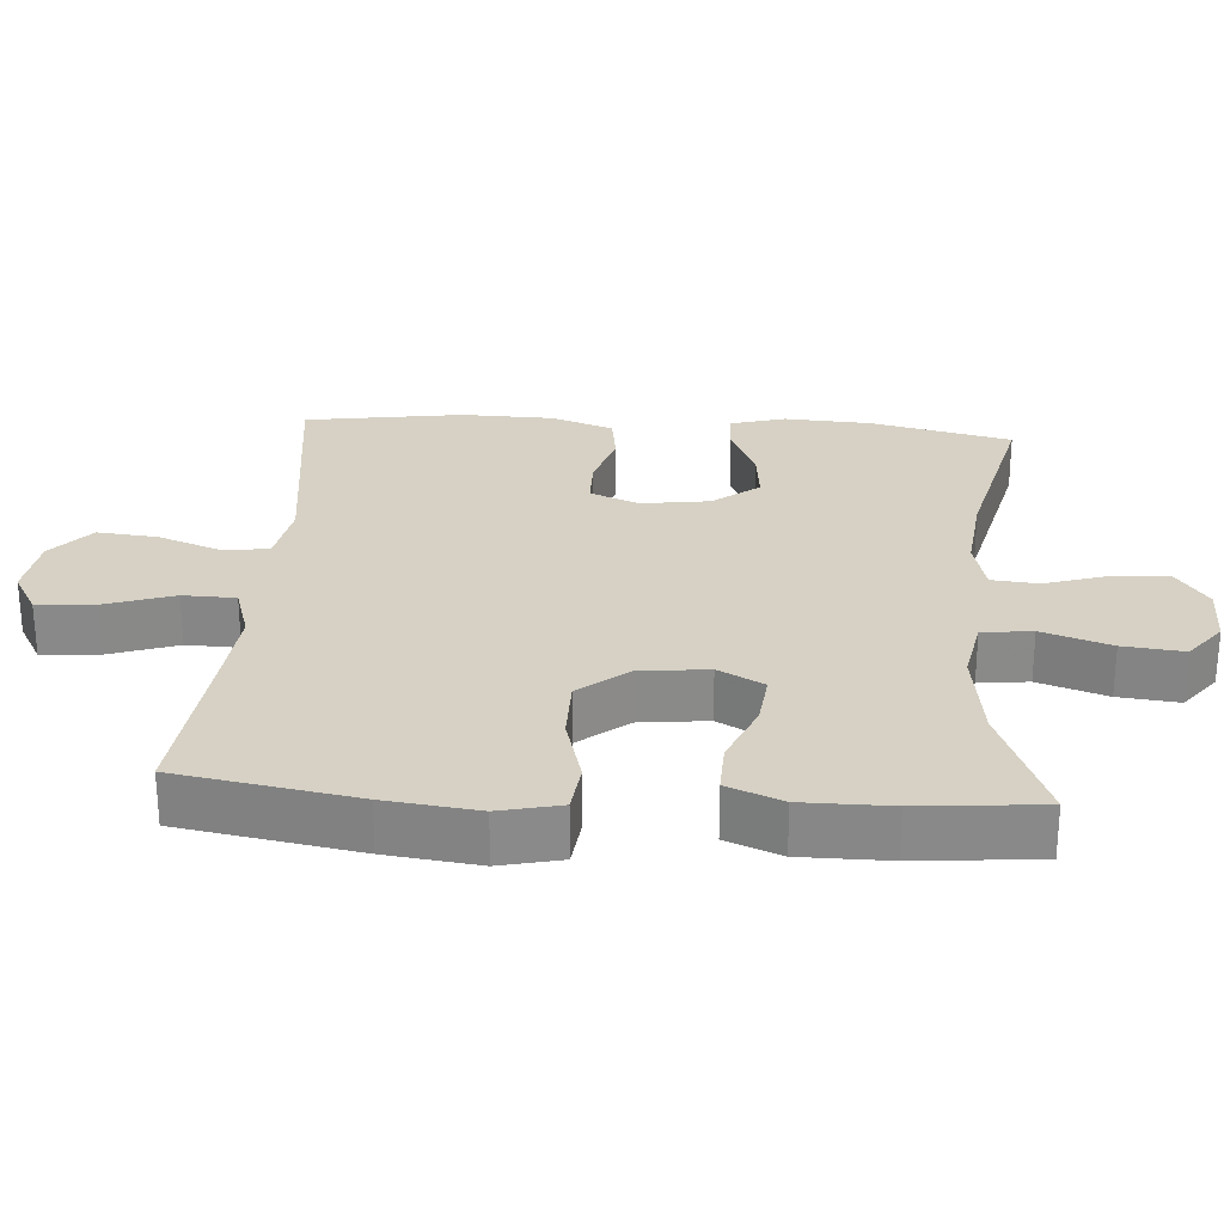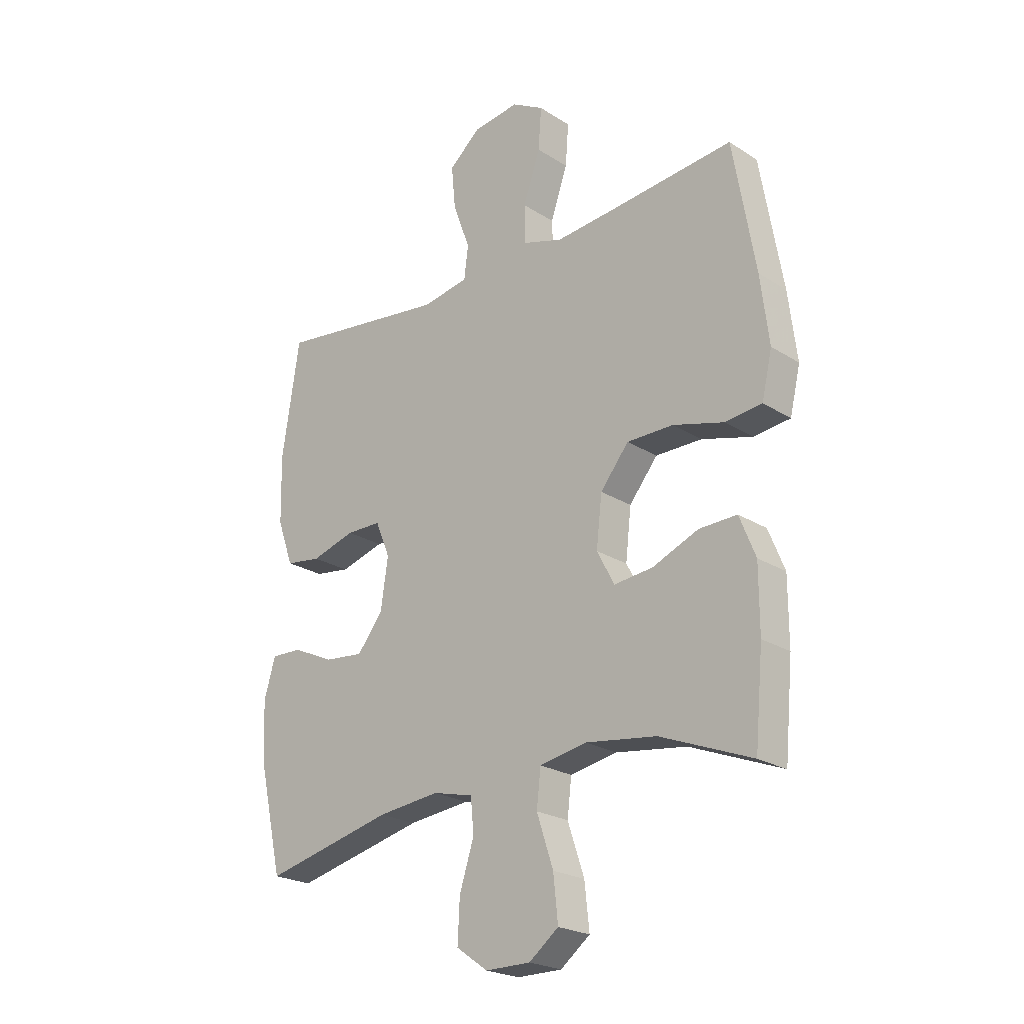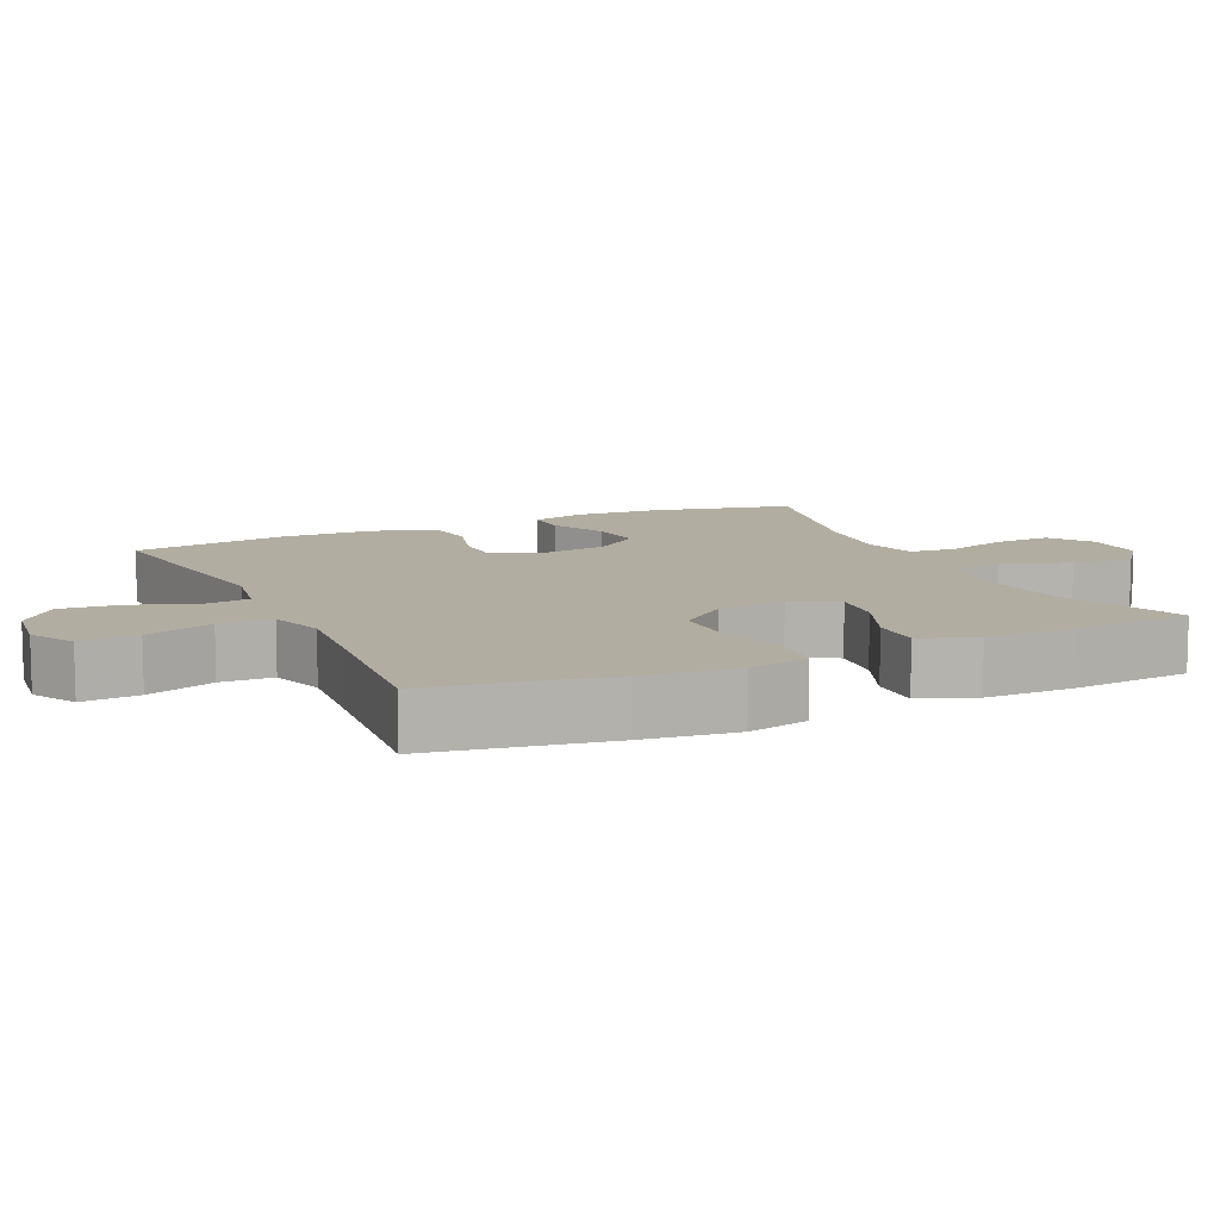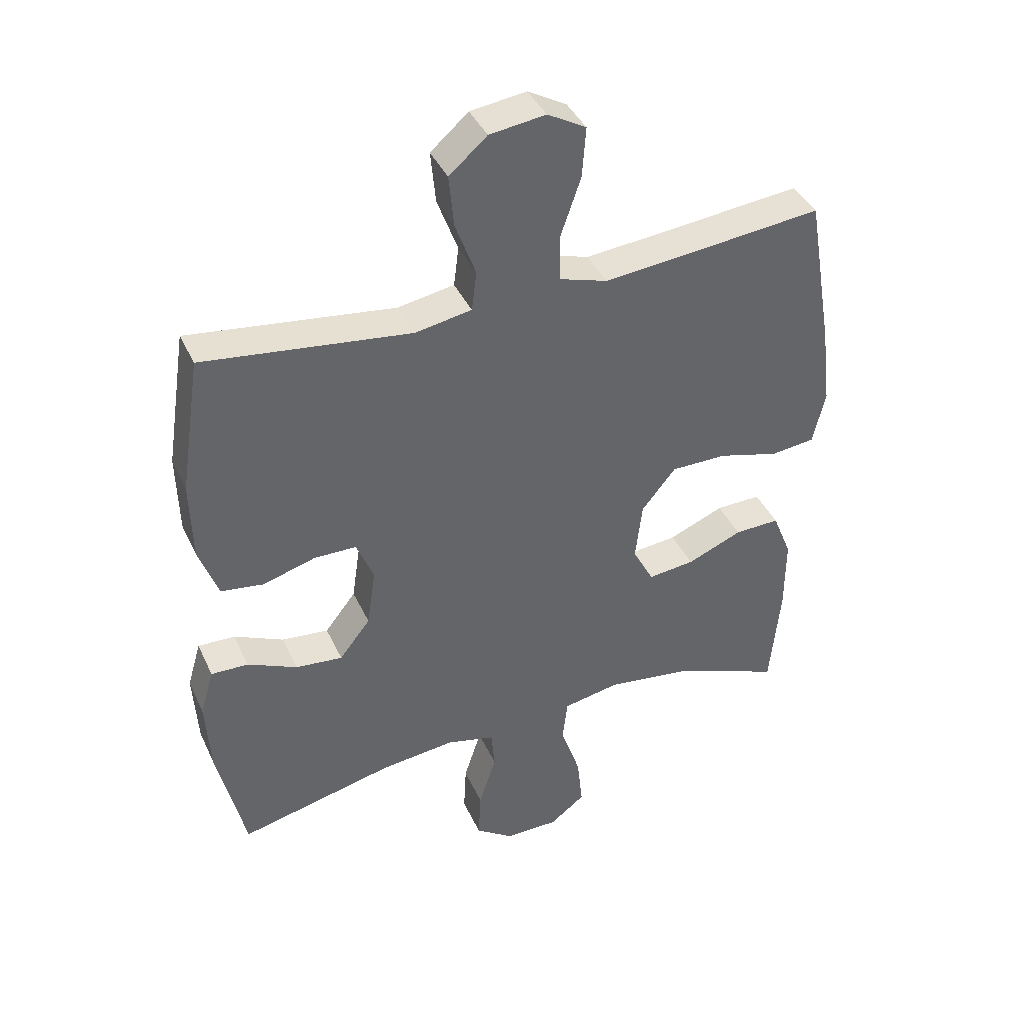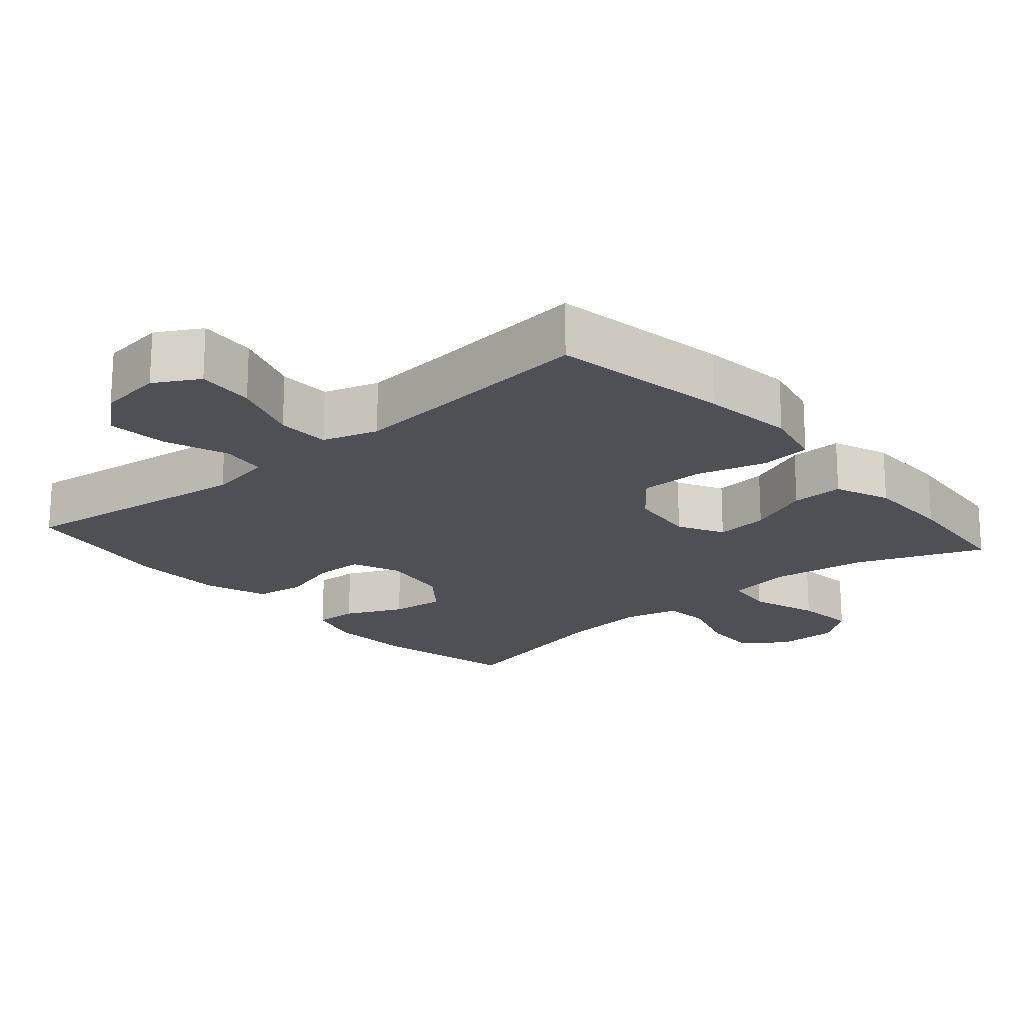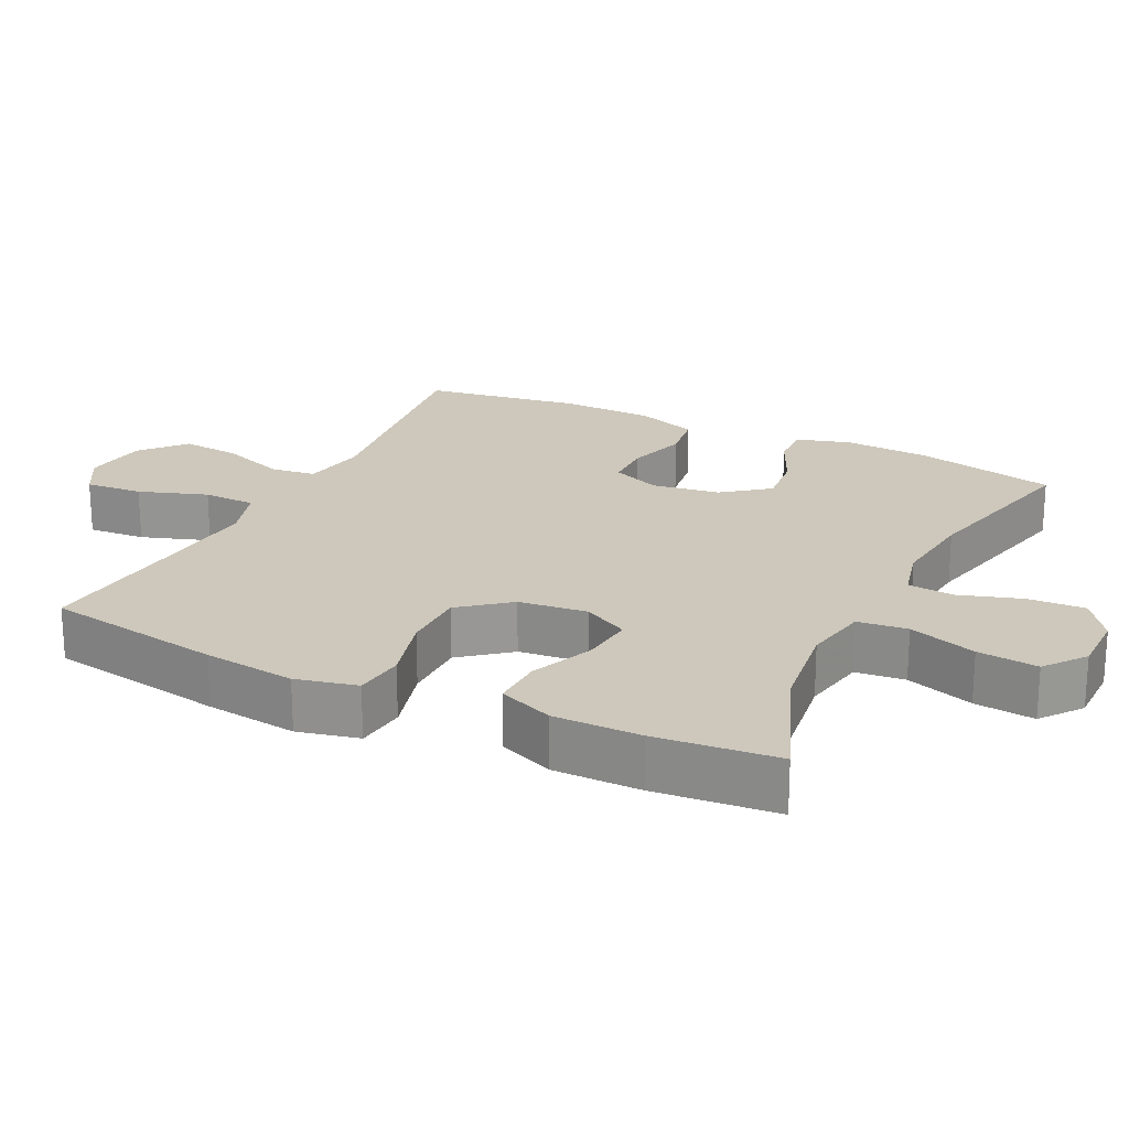
<metadata>
{"format":"obj","ext":"obj","renderer":"f3d","projection":"perspective","resolution":1024,"background":"white","views":[{"elev":26.9,"azim":94.1,"up":"+Y"},{"elev":-23.0,"azim":42.9,"up":"+Z"},{"elev":10.3,"azim":65.1,"up":"+Y"},{"elev":40.5,"azim":-23.2,"up":"+Z"},{"elev":-19.4,"azim":40.8,"up":"+Y"},{"elev":21.8,"azim":116.1,"up":"+Y"}]}
</metadata>
<code>
v 0.5 0.07 0.5
v 0.543 0.07 0.25
v 0.559 0.07 0.12
v 0.539 0.07 0.034
v 0.468 0.07 0.026
v 0.37 0.07 0.053
v 0.28 0.07 0.053
v 0.225 0.07 -0.015
v 0.214 0.07 -0.111
v 0.248 0.07 -0.175
v 0.323 0.07 -0.167
v 0.412 0.07 -0.13
v 0.485 0.07 -0.128
v 0.516 0.07 -0.205
v 0.516 0.07 -0.328
v 0.5 0.07 -0.5
v 0.323 0.07 -0.43
v 0.186 0.07 -0.411
v 0.095 0.07 -0.428
v 0.087 0.07 -0.498
v 0.119 0.07 -0.594
v 0.128 0.07 -0.679
v 0.071 0.07 -0.723
v -0.016 0.07 -0.723
v -0.077 0.07 -0.68
v -0.073 0.07 -0.6
v -0.045 0.07 -0.512
v -0.051 0.07 -0.447
v -0.129 0.07 -0.428
v -0.249 0.07 -0.441
v -0.5 0.07 -0.5
v -0.545 0.07 -0.302
v -0.552 0.07 -0.181
v -0.53 0.07 -0.105
v -0.47 0.07 -0.107
v -0.39 0.07 -0.144
v -0.314 0.07 -0.152
v -0.264 0.07 -0.088
v -0.25 0.07 0.008
v -0.278 0.07 0.076
v -0.346 0.07 0.077
v -0.431 0.07 0.052
v -0.5 0.07 0.062
v -0.531 0.07 0.149
v -0.534 0.07 0.279
v -0.5 0.07 0.5
v -0.167 0.07 0.457
v -0.076 0.07 0.473
v -0.068 0.07 0.537
v -0.101 0.07 0.626
v -0.109 0.07 0.71
v -0.048 0.07 0.763
v 0.042 0.07 0.775
v 0.104 0.07 0.74
v 0.098 0.07 0.659
v 0.065 0.07 0.563
v 0.067 0.07 0.489
v 0.144 0.07 0.465
v 0.264 0.07 0.476
v 0.5 0 0.5
v 0.543 0 0.25
v 0.559 0 0.12
v 0.539 0 0.034
v 0.468 0 0.026
v 0.37 0 0.053
v 0.28 0 0.053
v 0.225 0 -0.015
v 0.214 0 -0.111
v 0.248 0 -0.175
v 0.323 0 -0.167
v 0.412 0 -0.13
v 0.485 0 -0.128
v 0.516 0 -0.205
v 0.516 0 -0.328
v 0.5 0 -0.5
v 0.323 0 -0.43
v 0.186 0 -0.411
v 0.095 0 -0.428
v 0.087 0 -0.498
v 0.119 0 -0.594
v 0.128 0 -0.679
v 0.071 0 -0.723
v -0.016 0 -0.723
v -0.077 0 -0.68
v -0.073 0 -0.6
v -0.045 0 -0.512
v -0.051 0 -0.447
v -0.129 0 -0.428
v -0.249 0 -0.441
v -0.5 0 -0.5
v -0.545 0 -0.302
v -0.552 0 -0.181
v -0.53 0 -0.105
v -0.47 0 -0.107
v -0.39 0 -0.144
v -0.314 0 -0.152
v -0.264 0 -0.088
v -0.25 0 0.008
v -0.278 0 0.076
v -0.346 0 0.077
v -0.431 0 0.052
v -0.5 0 0.062
v -0.531 0 0.149
v -0.534 0 0.279
v -0.5 0 0.5
v -0.167 0 0.457
v -0.076 0 0.473
v -0.068 0 0.537
v -0.101 0 0.626
v -0.109 0 0.71
v -0.048 0 0.763
v 0.042 0 0.775
v 0.104 0 0.74
v 0.098 0 0.659
v 0.065 0 0.563
v 0.067 0 0.489
v 0.144 0 0.465
v 0.264 0 0.476
f 54 55 56
f 53 54 56
f 52 53 56
f 51 52 56
f 50 51 56
f 49 50 56
f 48 49 56 57
f 47 48 57 58
f 45 46 47
f 44 45 47
f 43 44 47
f 42 43 47
f 41 42 47
f 40 41 47 58
f 34 35 36
f 33 34 36
f 32 33 36
f 31 32 36
f 30 31 36
f 29 30 36 37
f 28 29 37 38
f 25 26 27
f 24 25 27
f 23 24 27
f 22 23 27
f 21 22 27
f 20 21 27
f 19 20 27 28
f 28 38 39
f 19 28 39
f 18 19 39
f 15 16 17
f 14 15 17
f 13 14 17
f 12 13 17
f 11 12 17
f 10 11 17 18
f 4 5 6
f 3 4 6
f 2 3 6
f 1 2 6
f 59 1 6
f 59 6 7
f 58 59 7 8
f 40 58 8 9
f 18 39 40
f 10 18 40
f 9 10 40
f 115 114 113
f 115 113 112
f 115 112 111
f 115 111 110
f 115 110 109
f 115 109 108
f 116 115 108 107
f 117 116 107 106
f 106 105 104
f 106 104 103
f 106 103 102
f 106 102 101
f 106 101 100
f 117 106 100 99
f 95 94 93
f 95 93 92
f 95 92 91
f 95 91 90
f 95 90 89
f 96 95 89 88
f 97 96 88 87
f 86 85 84
f 86 84 83
f 86 83 82
f 86 82 81
f 86 81 80
f 86 80 79
f 87 86 79 78
f 98 97 87
f 98 87 78
f 98 78 77
f 76 75 74
f 76 74 73
f 76 73 72
f 76 72 71
f 76 71 70
f 77 76 70 69
f 65 64 63
f 65 63 62
f 65 62 61
f 65 61 60
f 65 60 118
f 66 65 118
f 67 66 118 117
f 68 67 117 99
f 99 98 77
f 99 77 69
f 99 69 68
f 1 60 61 2
f 2 61 62 3
f 3 62 63 4
f 4 63 64 5
f 5 64 65 6
f 6 65 66 7
f 7 66 67 8
f 8 67 68 9
f 9 68 69 10
f 10 69 70 11
f 11 70 71 12
f 12 71 72 13
f 13 72 73 14
f 14 73 74 15
f 15 74 75 16
f 16 75 76 17
f 17 76 77 18
f 18 77 78 19
f 19 78 79 20
f 20 79 80 21
f 21 80 81 22
f 22 81 82 23
f 23 82 83 24
f 24 83 84 25
f 25 84 85 26
f 26 85 86 27
f 27 86 87 28
f 28 87 88 29
f 29 88 89 30
f 30 89 90 31
f 31 90 91 32
f 32 91 92 33
f 33 92 93 34
f 34 93 94 35
f 35 94 95 36
f 36 95 96 37
f 37 96 97 38
f 38 97 98 39
f 39 98 99 40
f 40 99 100 41
f 41 100 101 42
f 42 101 102 43
f 43 102 103 44
f 44 103 104 45
f 45 104 105 46
f 46 105 106 47
f 47 106 107 48
f 48 107 108 49
f 49 108 109 50
f 50 109 110 51
f 51 110 111 52
f 52 111 112 53
f 53 112 113 54
f 54 113 114 55
f 55 114 115 56
f 56 115 116 57
f 57 116 117 58
f 58 117 118 59
f 59 118 60 1

</code>
